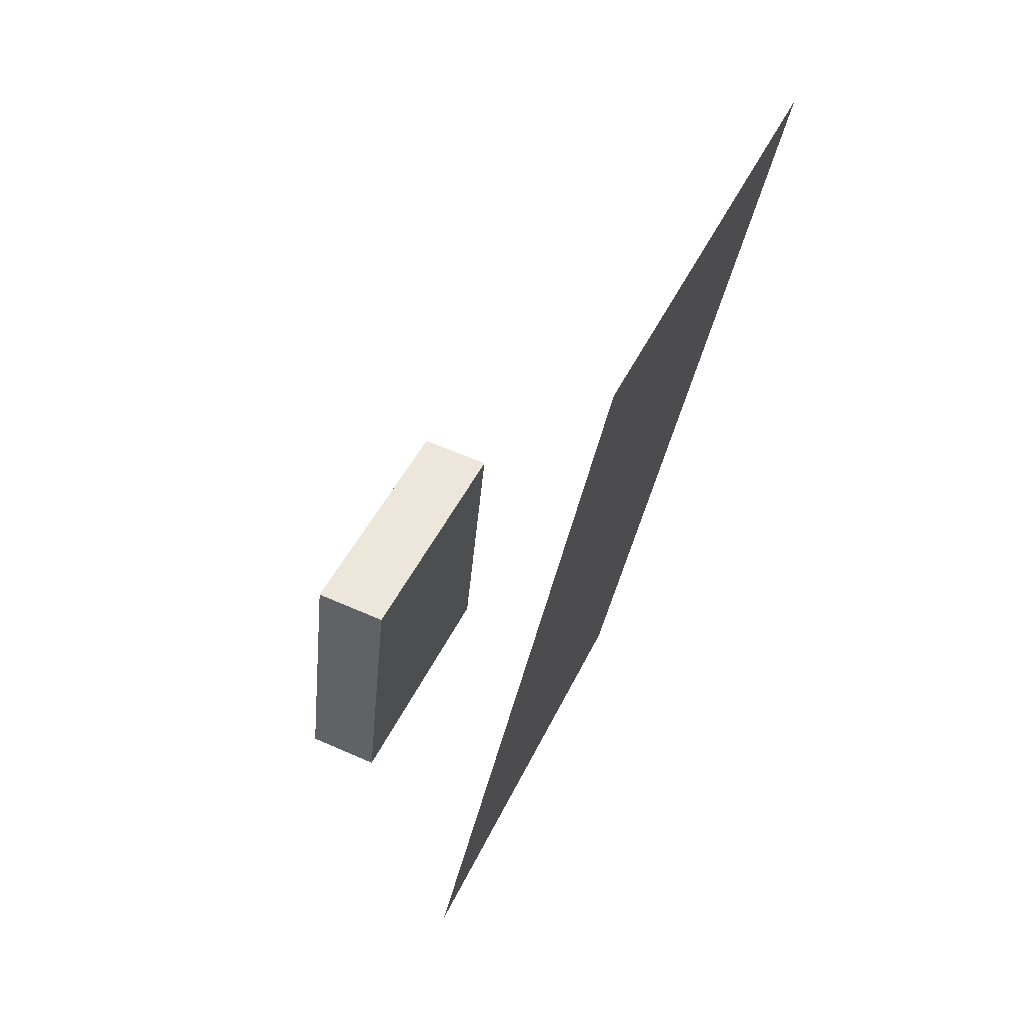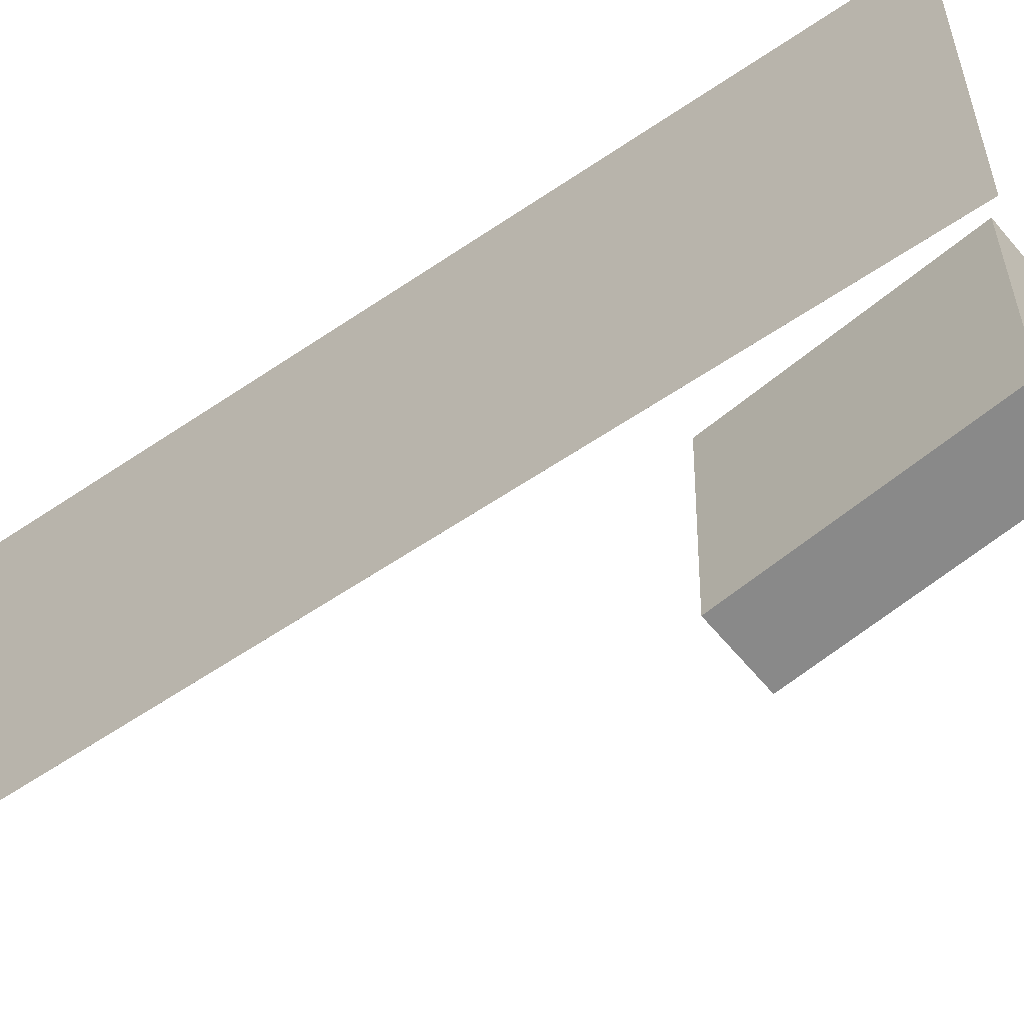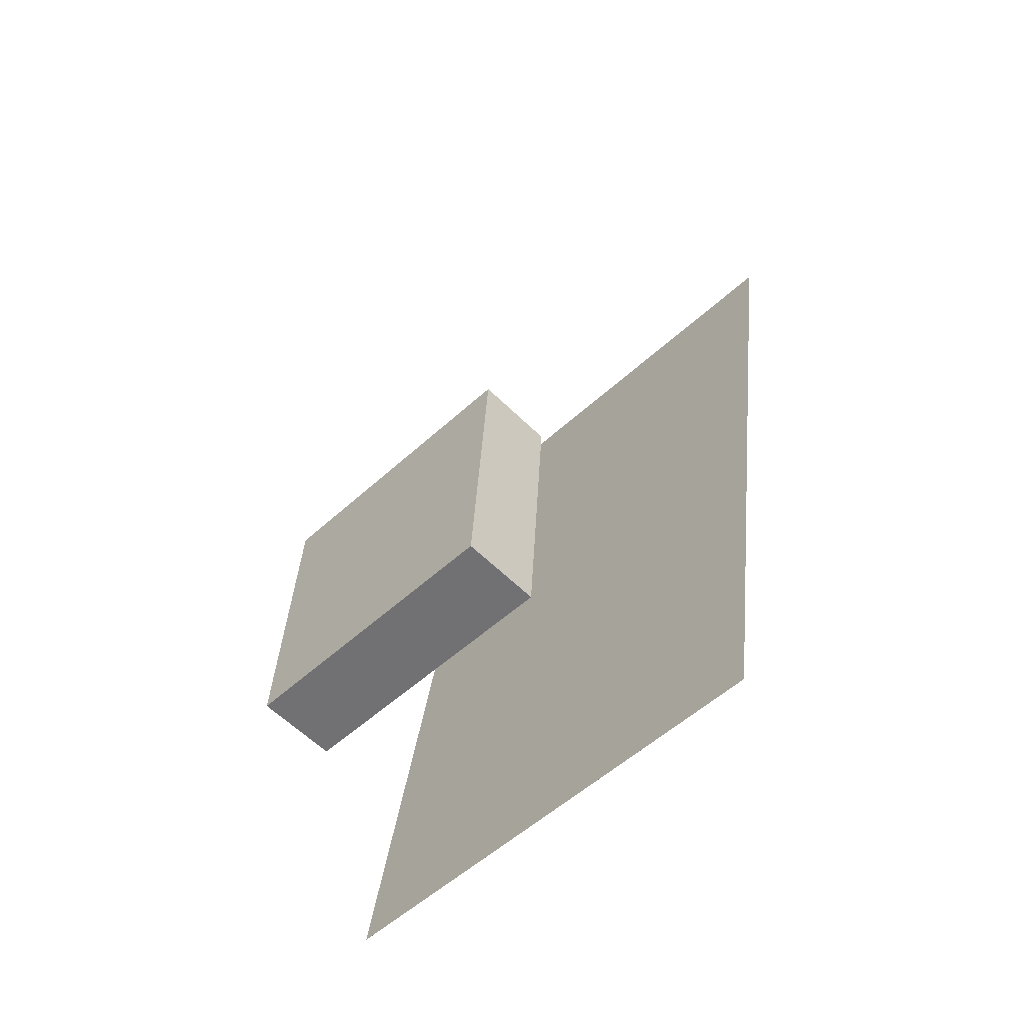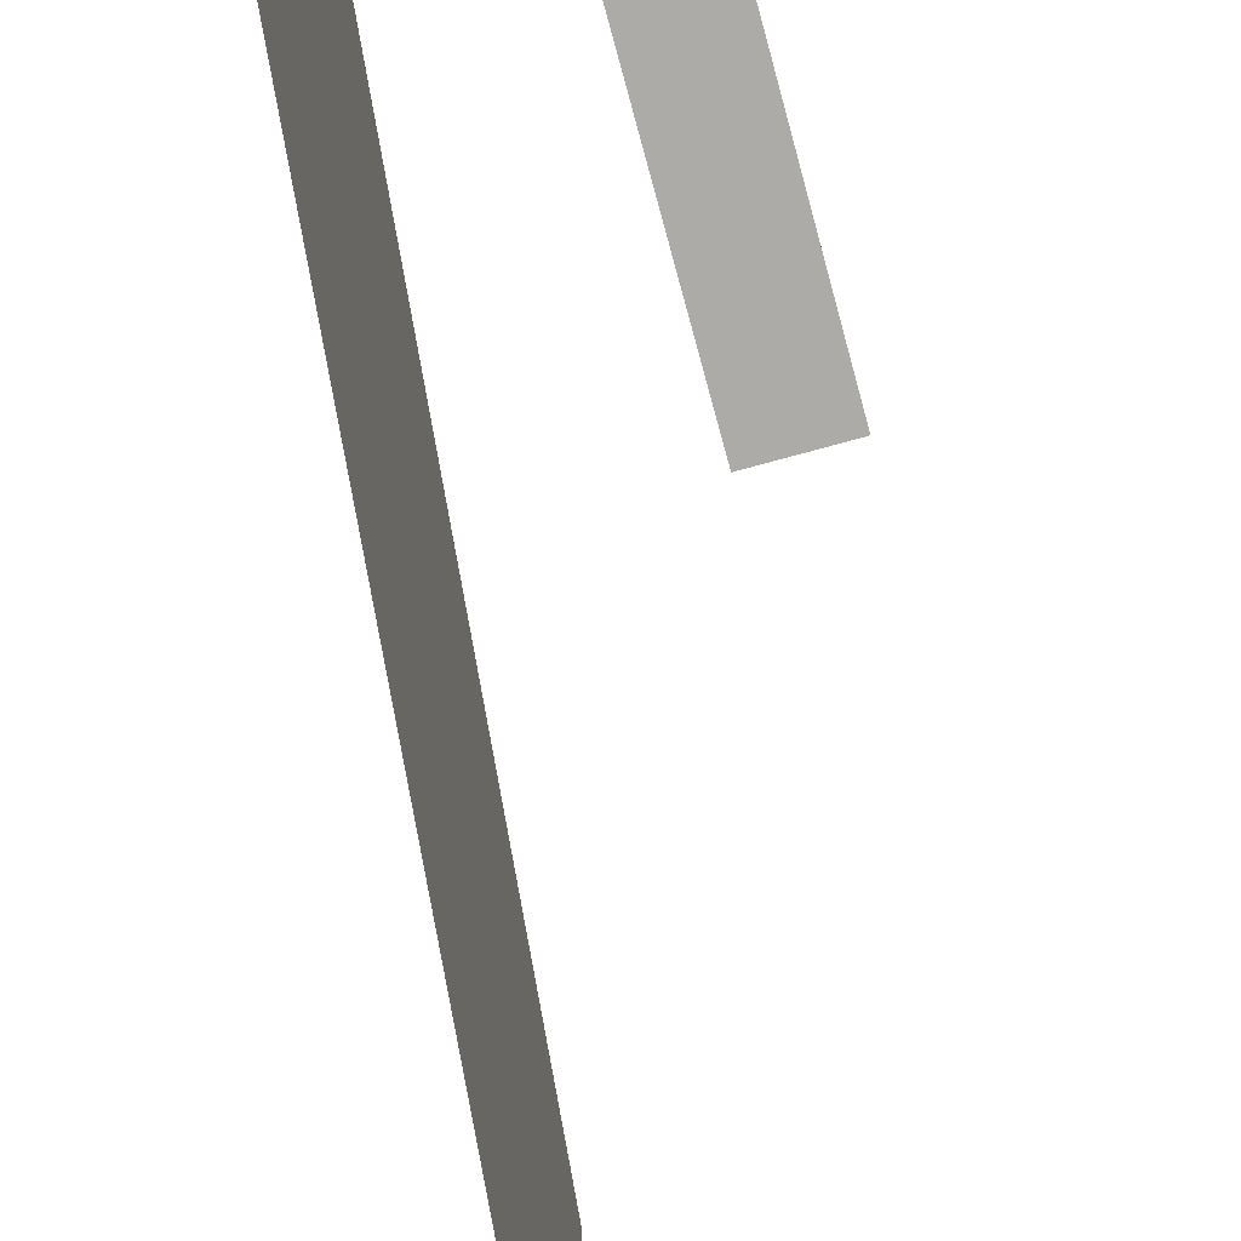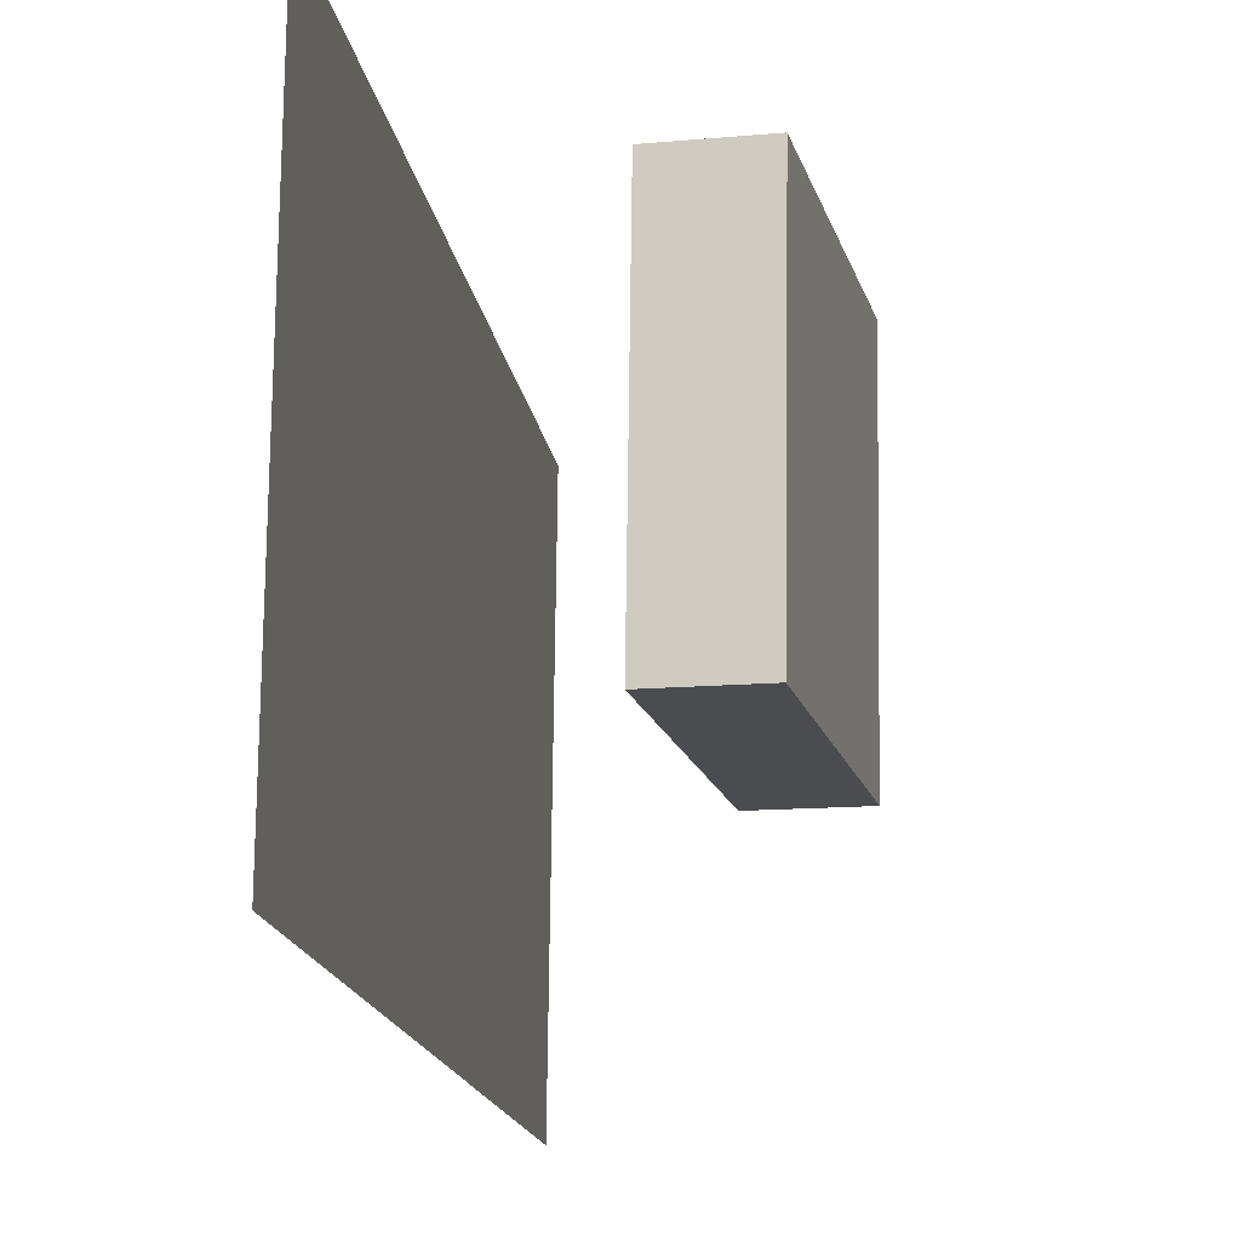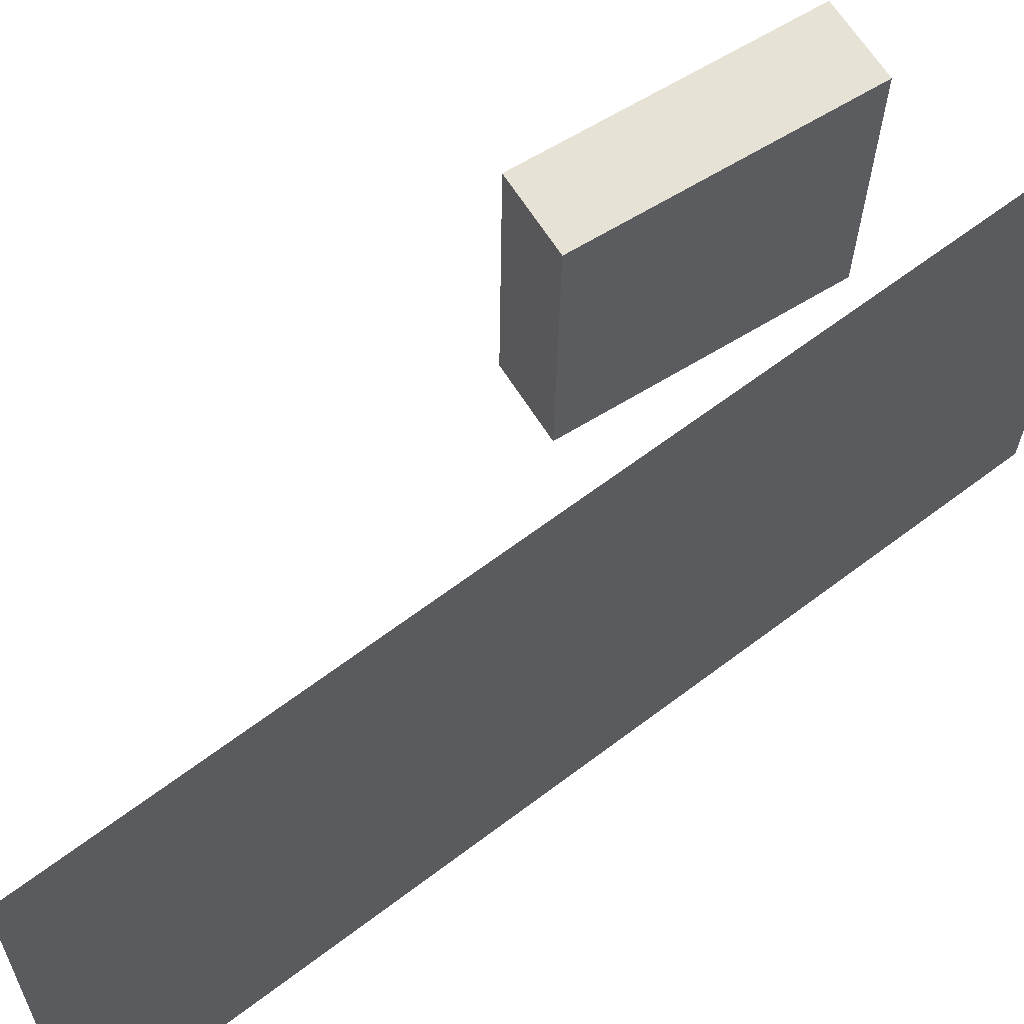
<metadata>
{"format":"obj","ext":"obj","renderer":"f3d","projection":"perspective","resolution":1024,"background":"white","views":[{"elev":46.5,"azim":-154.8,"up":"+Y"},{"elev":-63.4,"azim":-44.4,"up":"+Z"},{"elev":-51.0,"azim":135.8,"up":"+Y"},{"elev":-78.1,"azim":20.5,"up":"+Z"},{"elev":-16.8,"azim":18.2,"up":"+Z"},{"elev":65.9,"azim":-116.9,"up":"+Z"}]}
</metadata>
<code>
v -0.05599 -0.4316 -0.2679
v -0.04396 -0.4469 0.2426
v -0.056 -0.4316 -0.2679
v -0.04397 -0.4469 0.2426
v -0.2323 0.4939 -0.2359
v -0.2203 0.4785 0.2746
v -0.2323 0.4939 -0.2359
v -0.2203 0.4785 0.2746
f 1.0 7.0 5.0
f 1.0 3.0 7.0
f 1.0 4.0 3.0
f 1.0 2.0 4.0
f 3.0 8.0 7.0
f 3.0 4.0 8.0
f 5.0 7.0 8.0
f 5.0 8.0 6.0
f 1.0 5.0 6.0
f 1.0 6.0 2.0
f 2.0 6.0 8.0
f 2.0 8.0 4.0
v 0.1031 -0.3478 -0.1504
v 0.1095 -0.3546 0.1376
v 0.07728 -0.06314 -0.1431
v 0.08371 -0.06992 0.1449
v 0.1834 -0.3405 -0.152
v 0.1898 -0.3473 0.136
v 0.1576 -0.05583 -0.1447
v 0.164 -0.0626 0.1433
f 9.0 15.0 13.0
f 9.0 11.0 15.0
f 9.0 12.0 11.0
f 9.0 10.0 12.0
f 11.0 16.0 15.0
f 11.0 12.0 16.0
f 13.0 15.0 16.0
f 13.0 16.0 14.0
f 9.0 13.0 14.0
f 9.0 14.0 10.0
f 10.0 14.0 16.0
f 10.0 16.0 12.0

</code>
